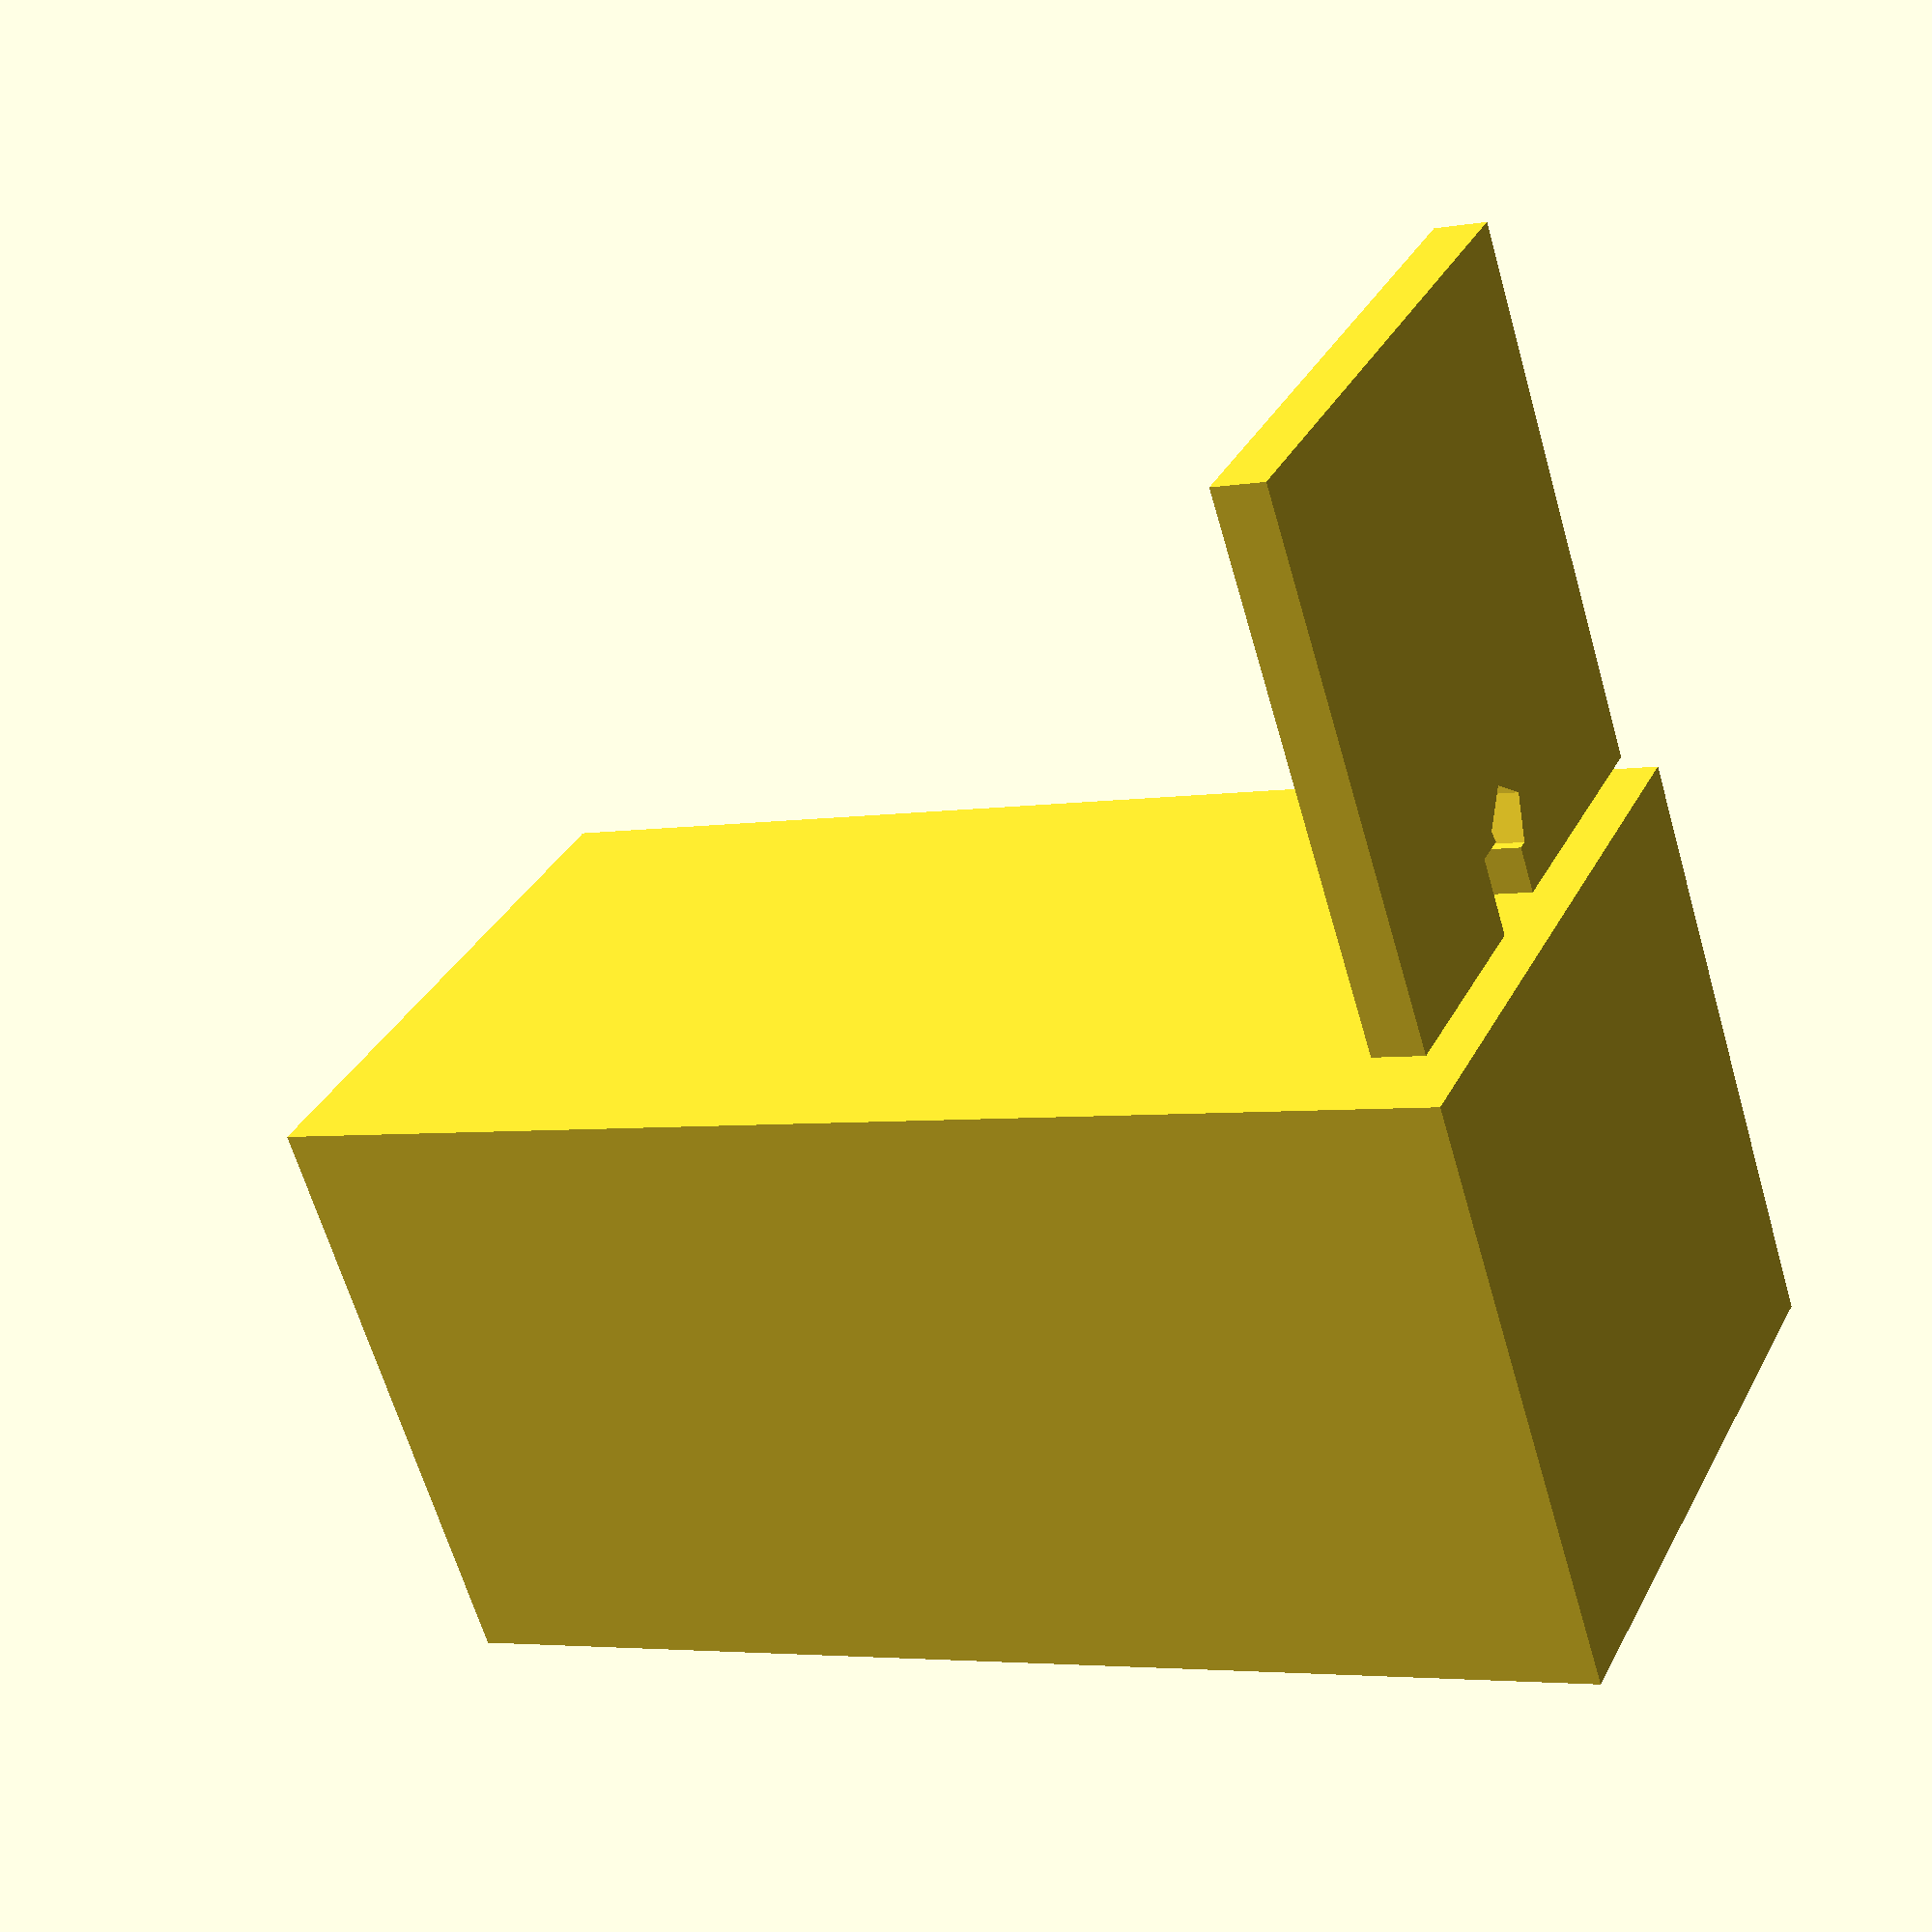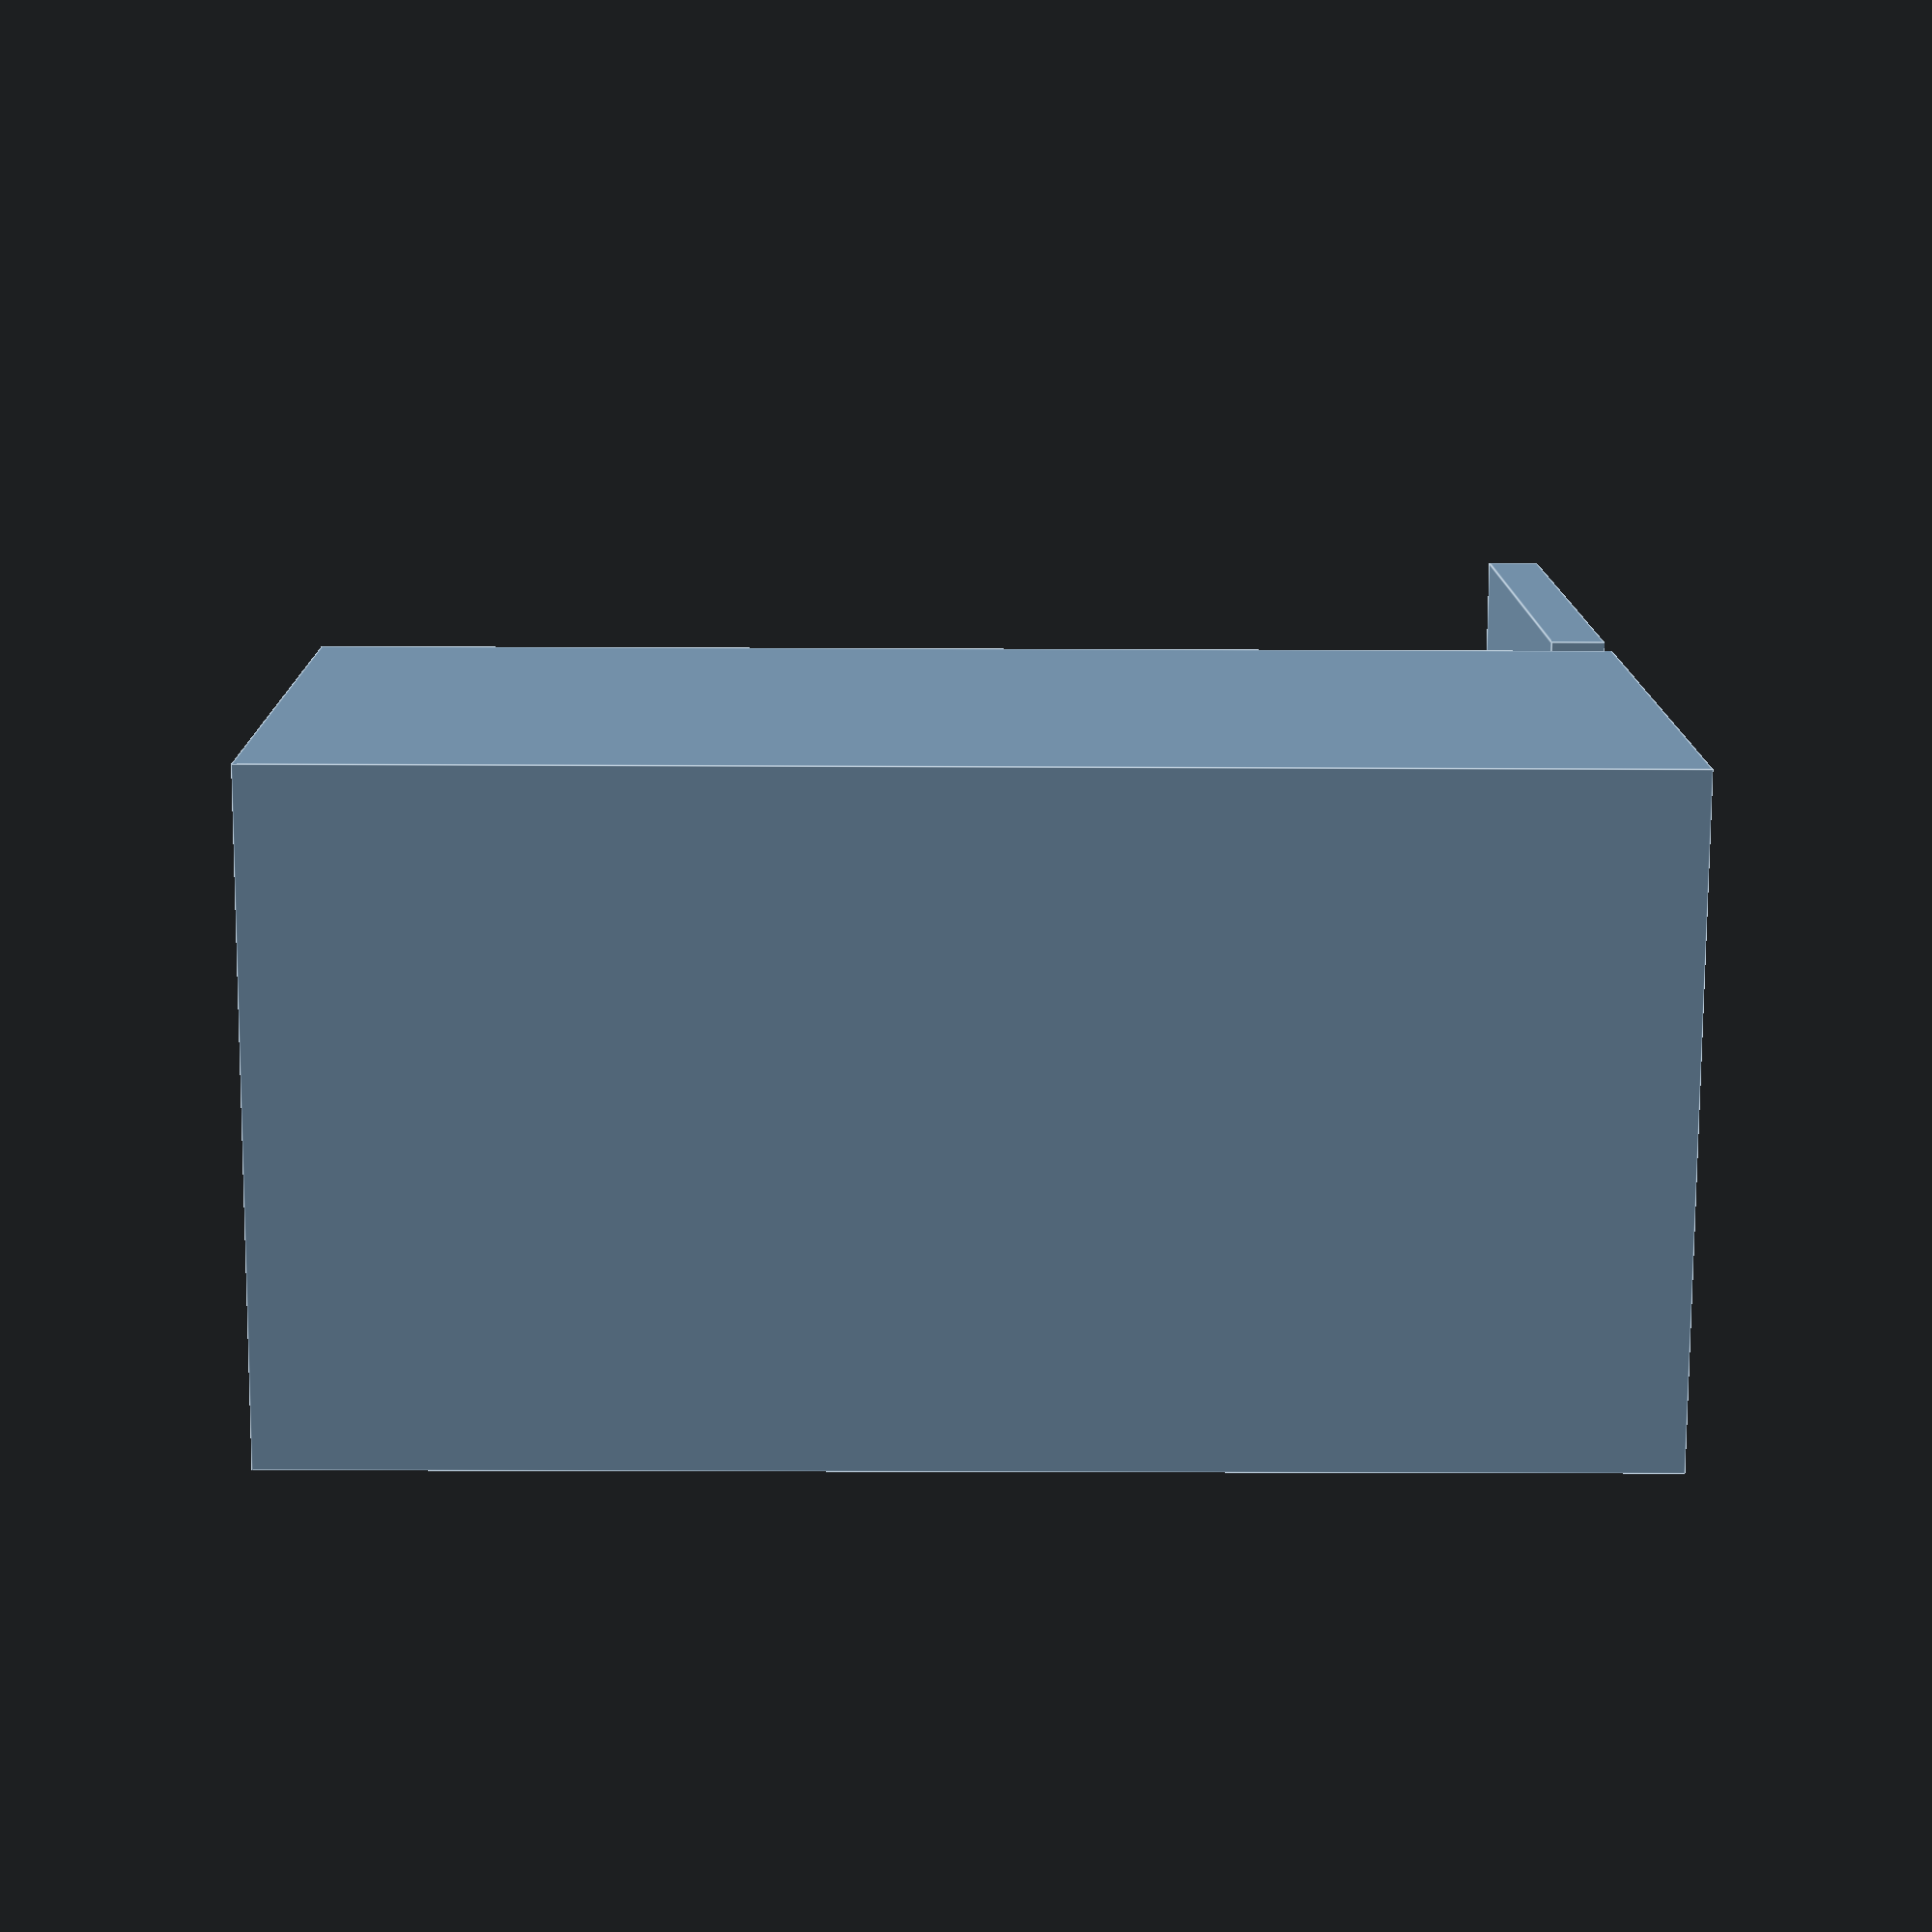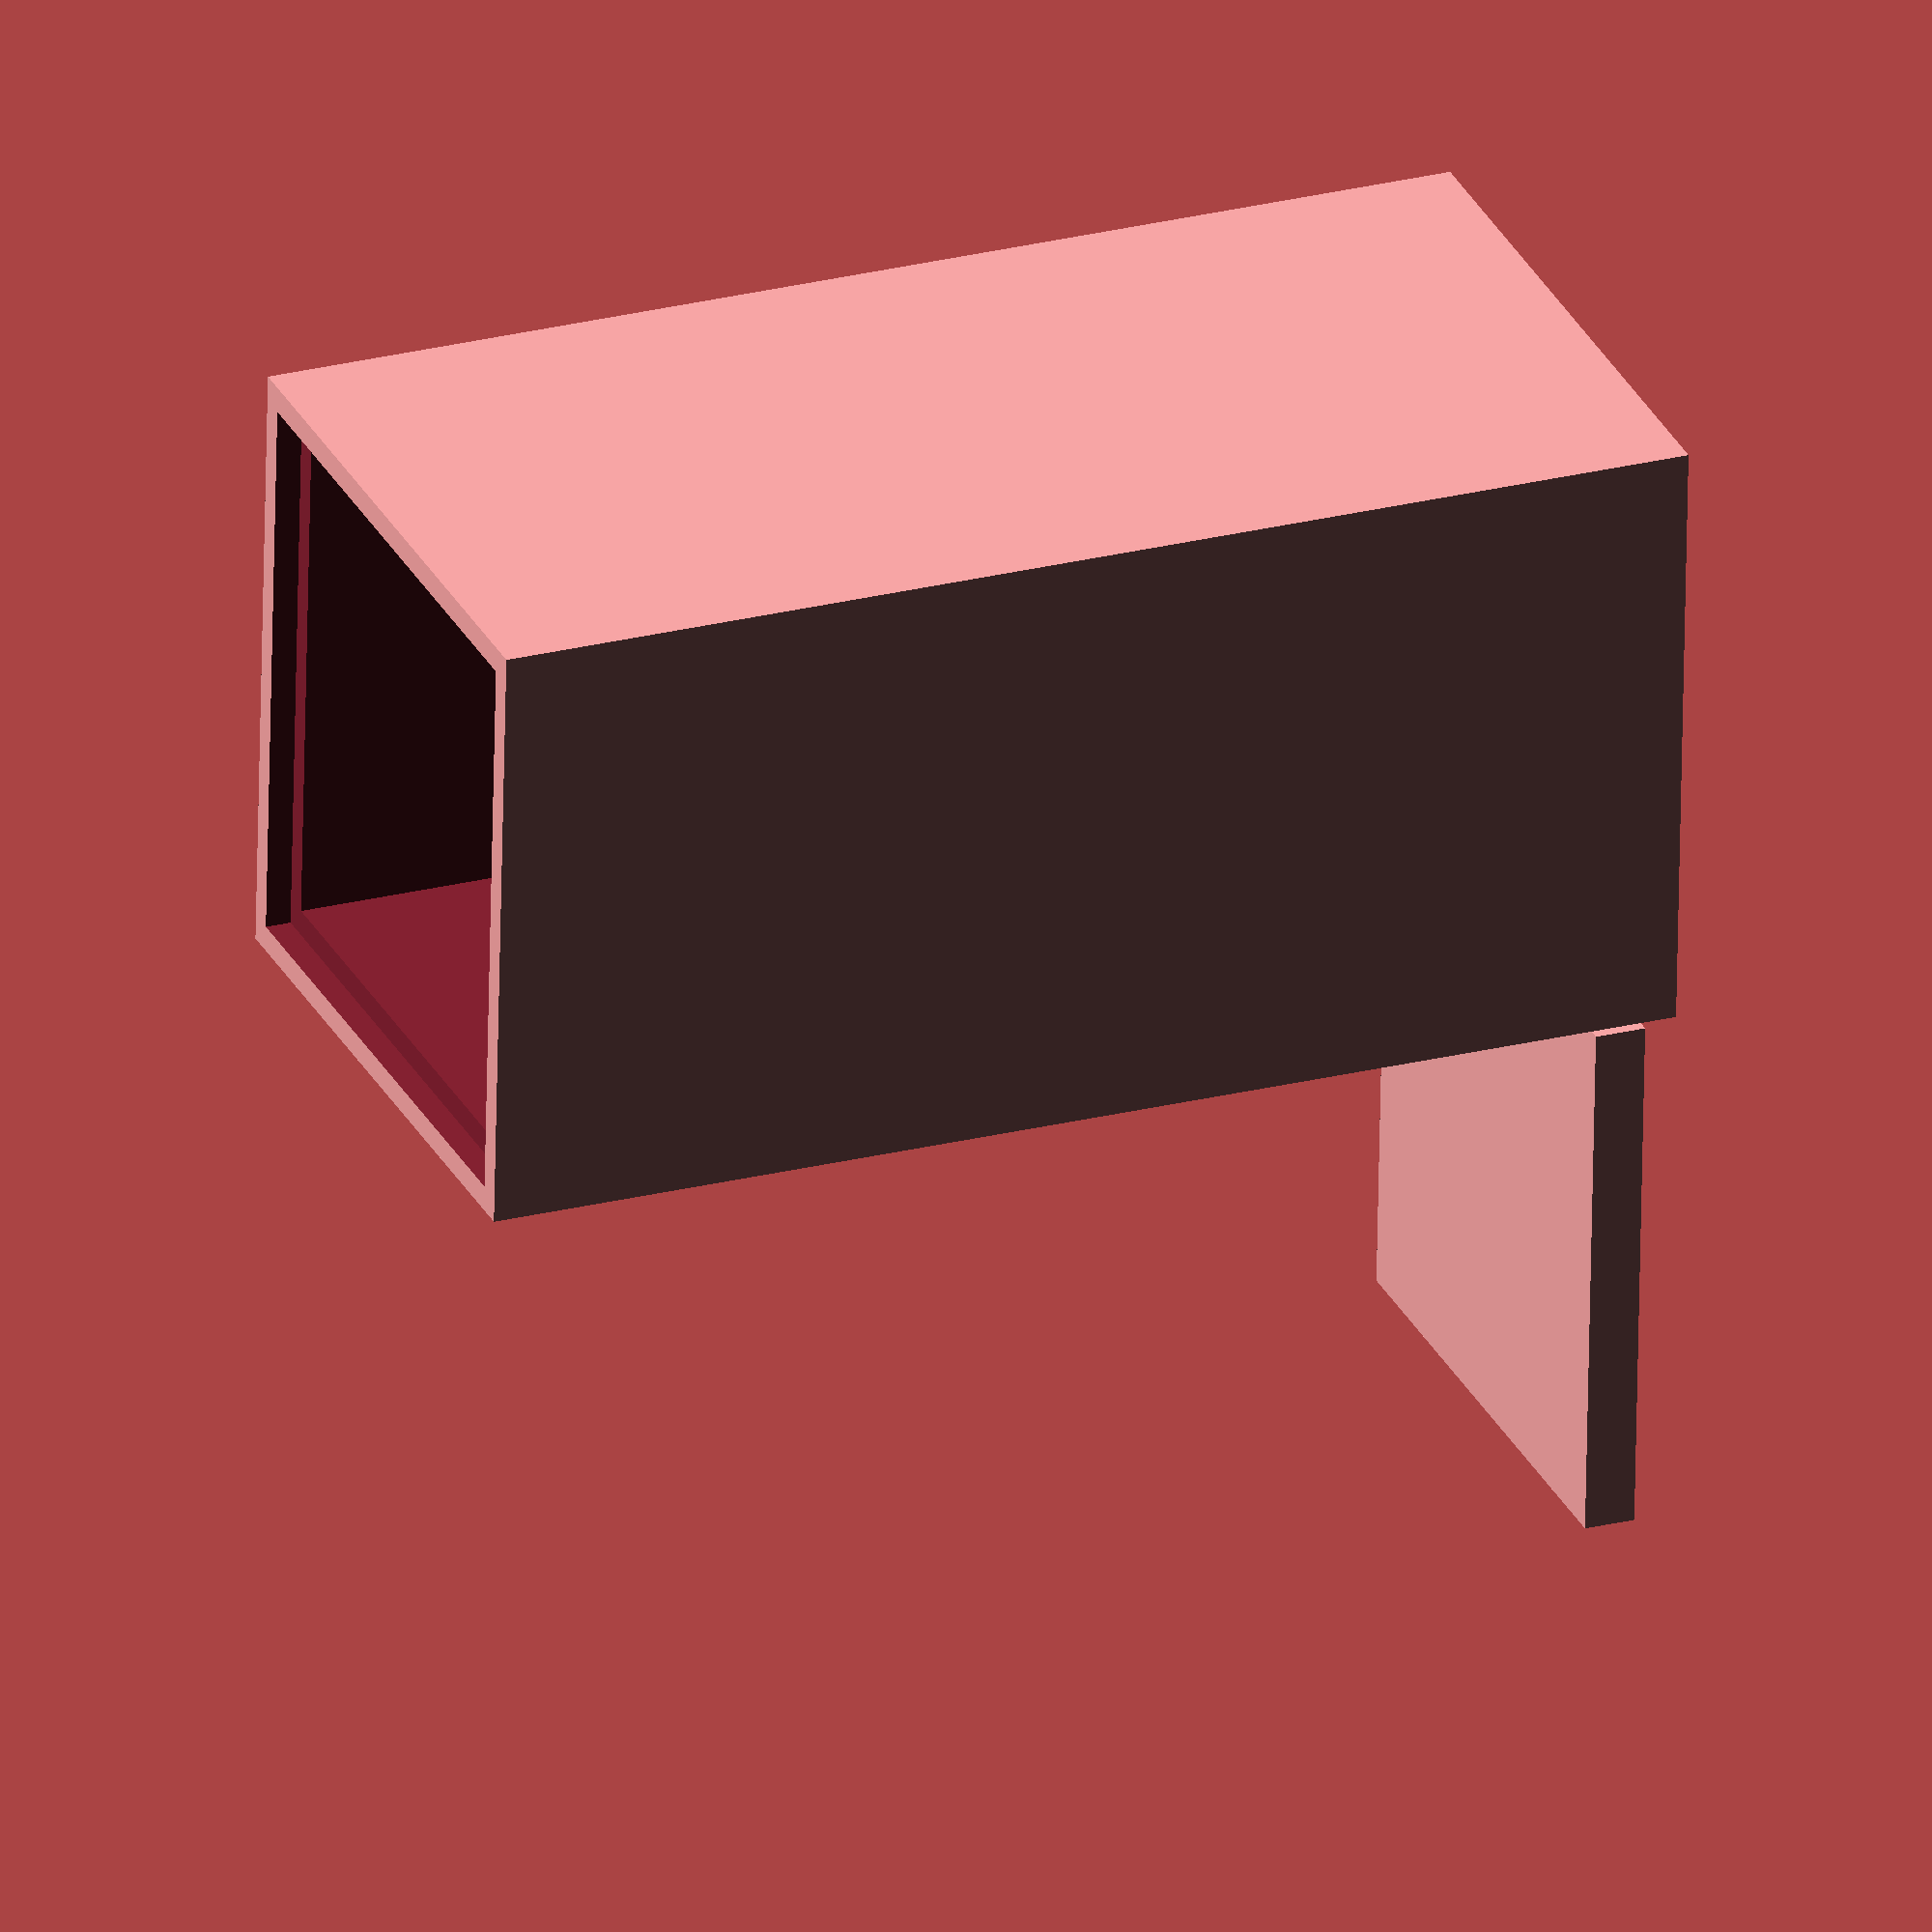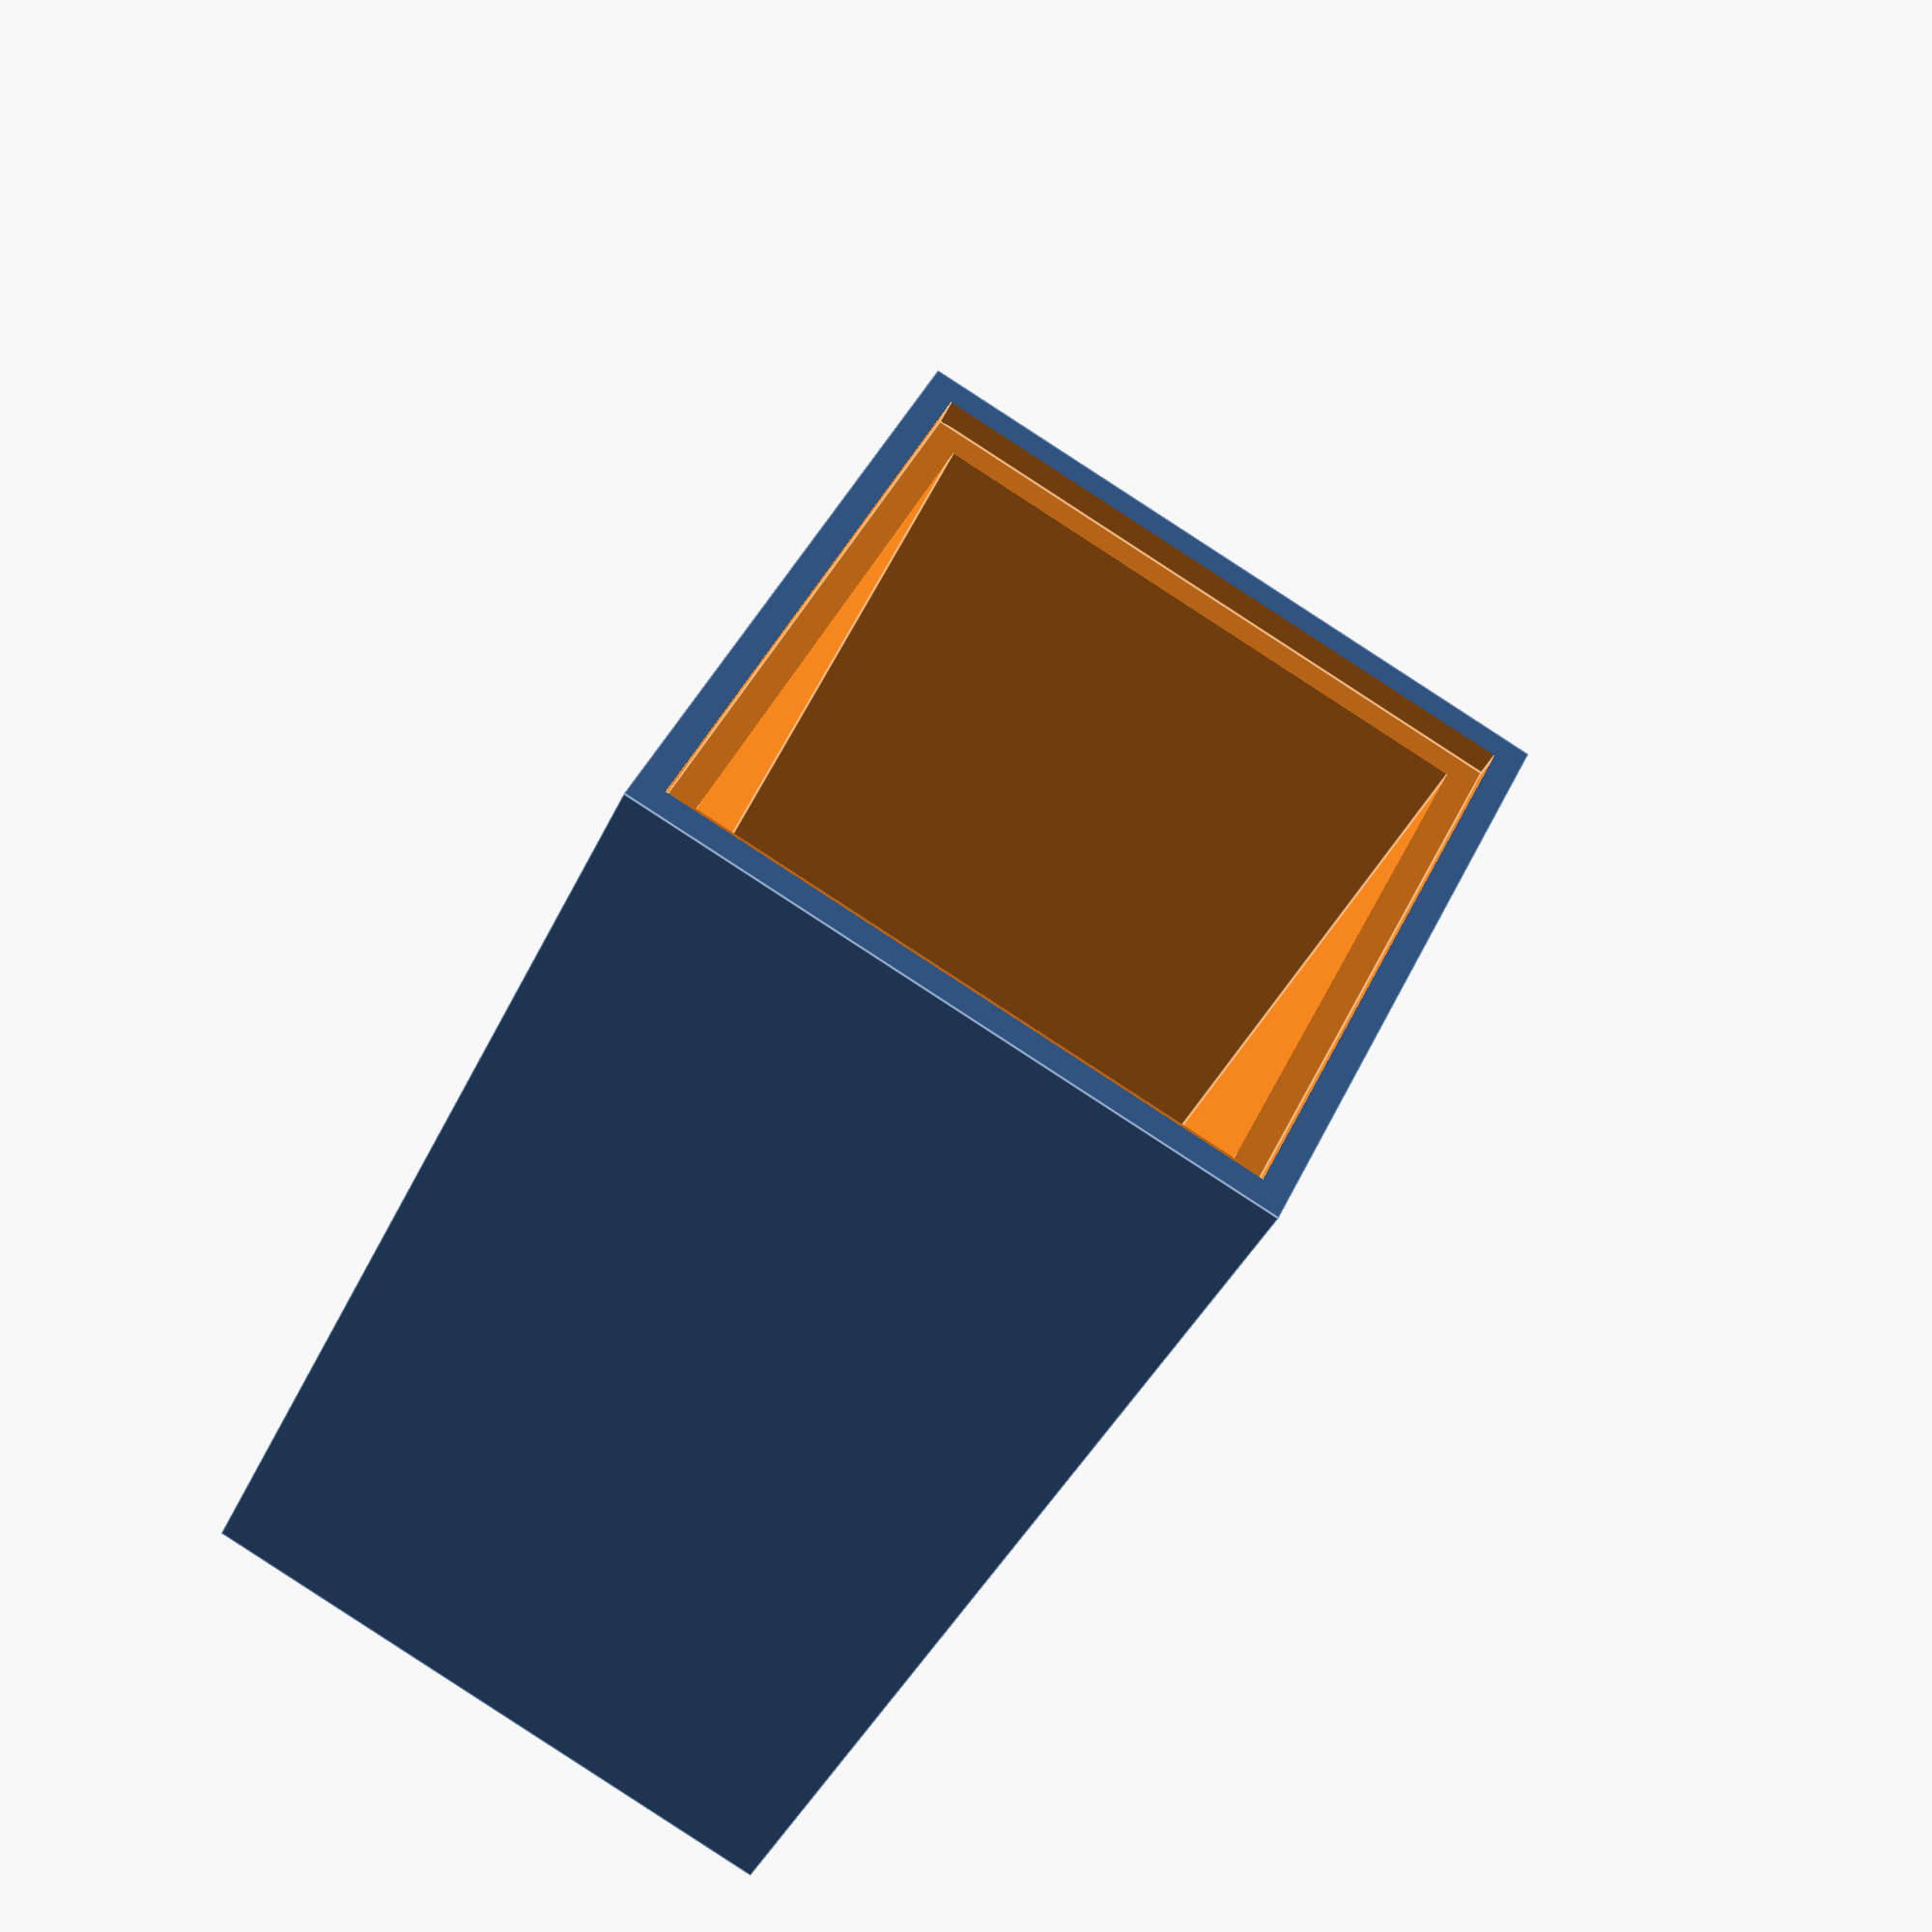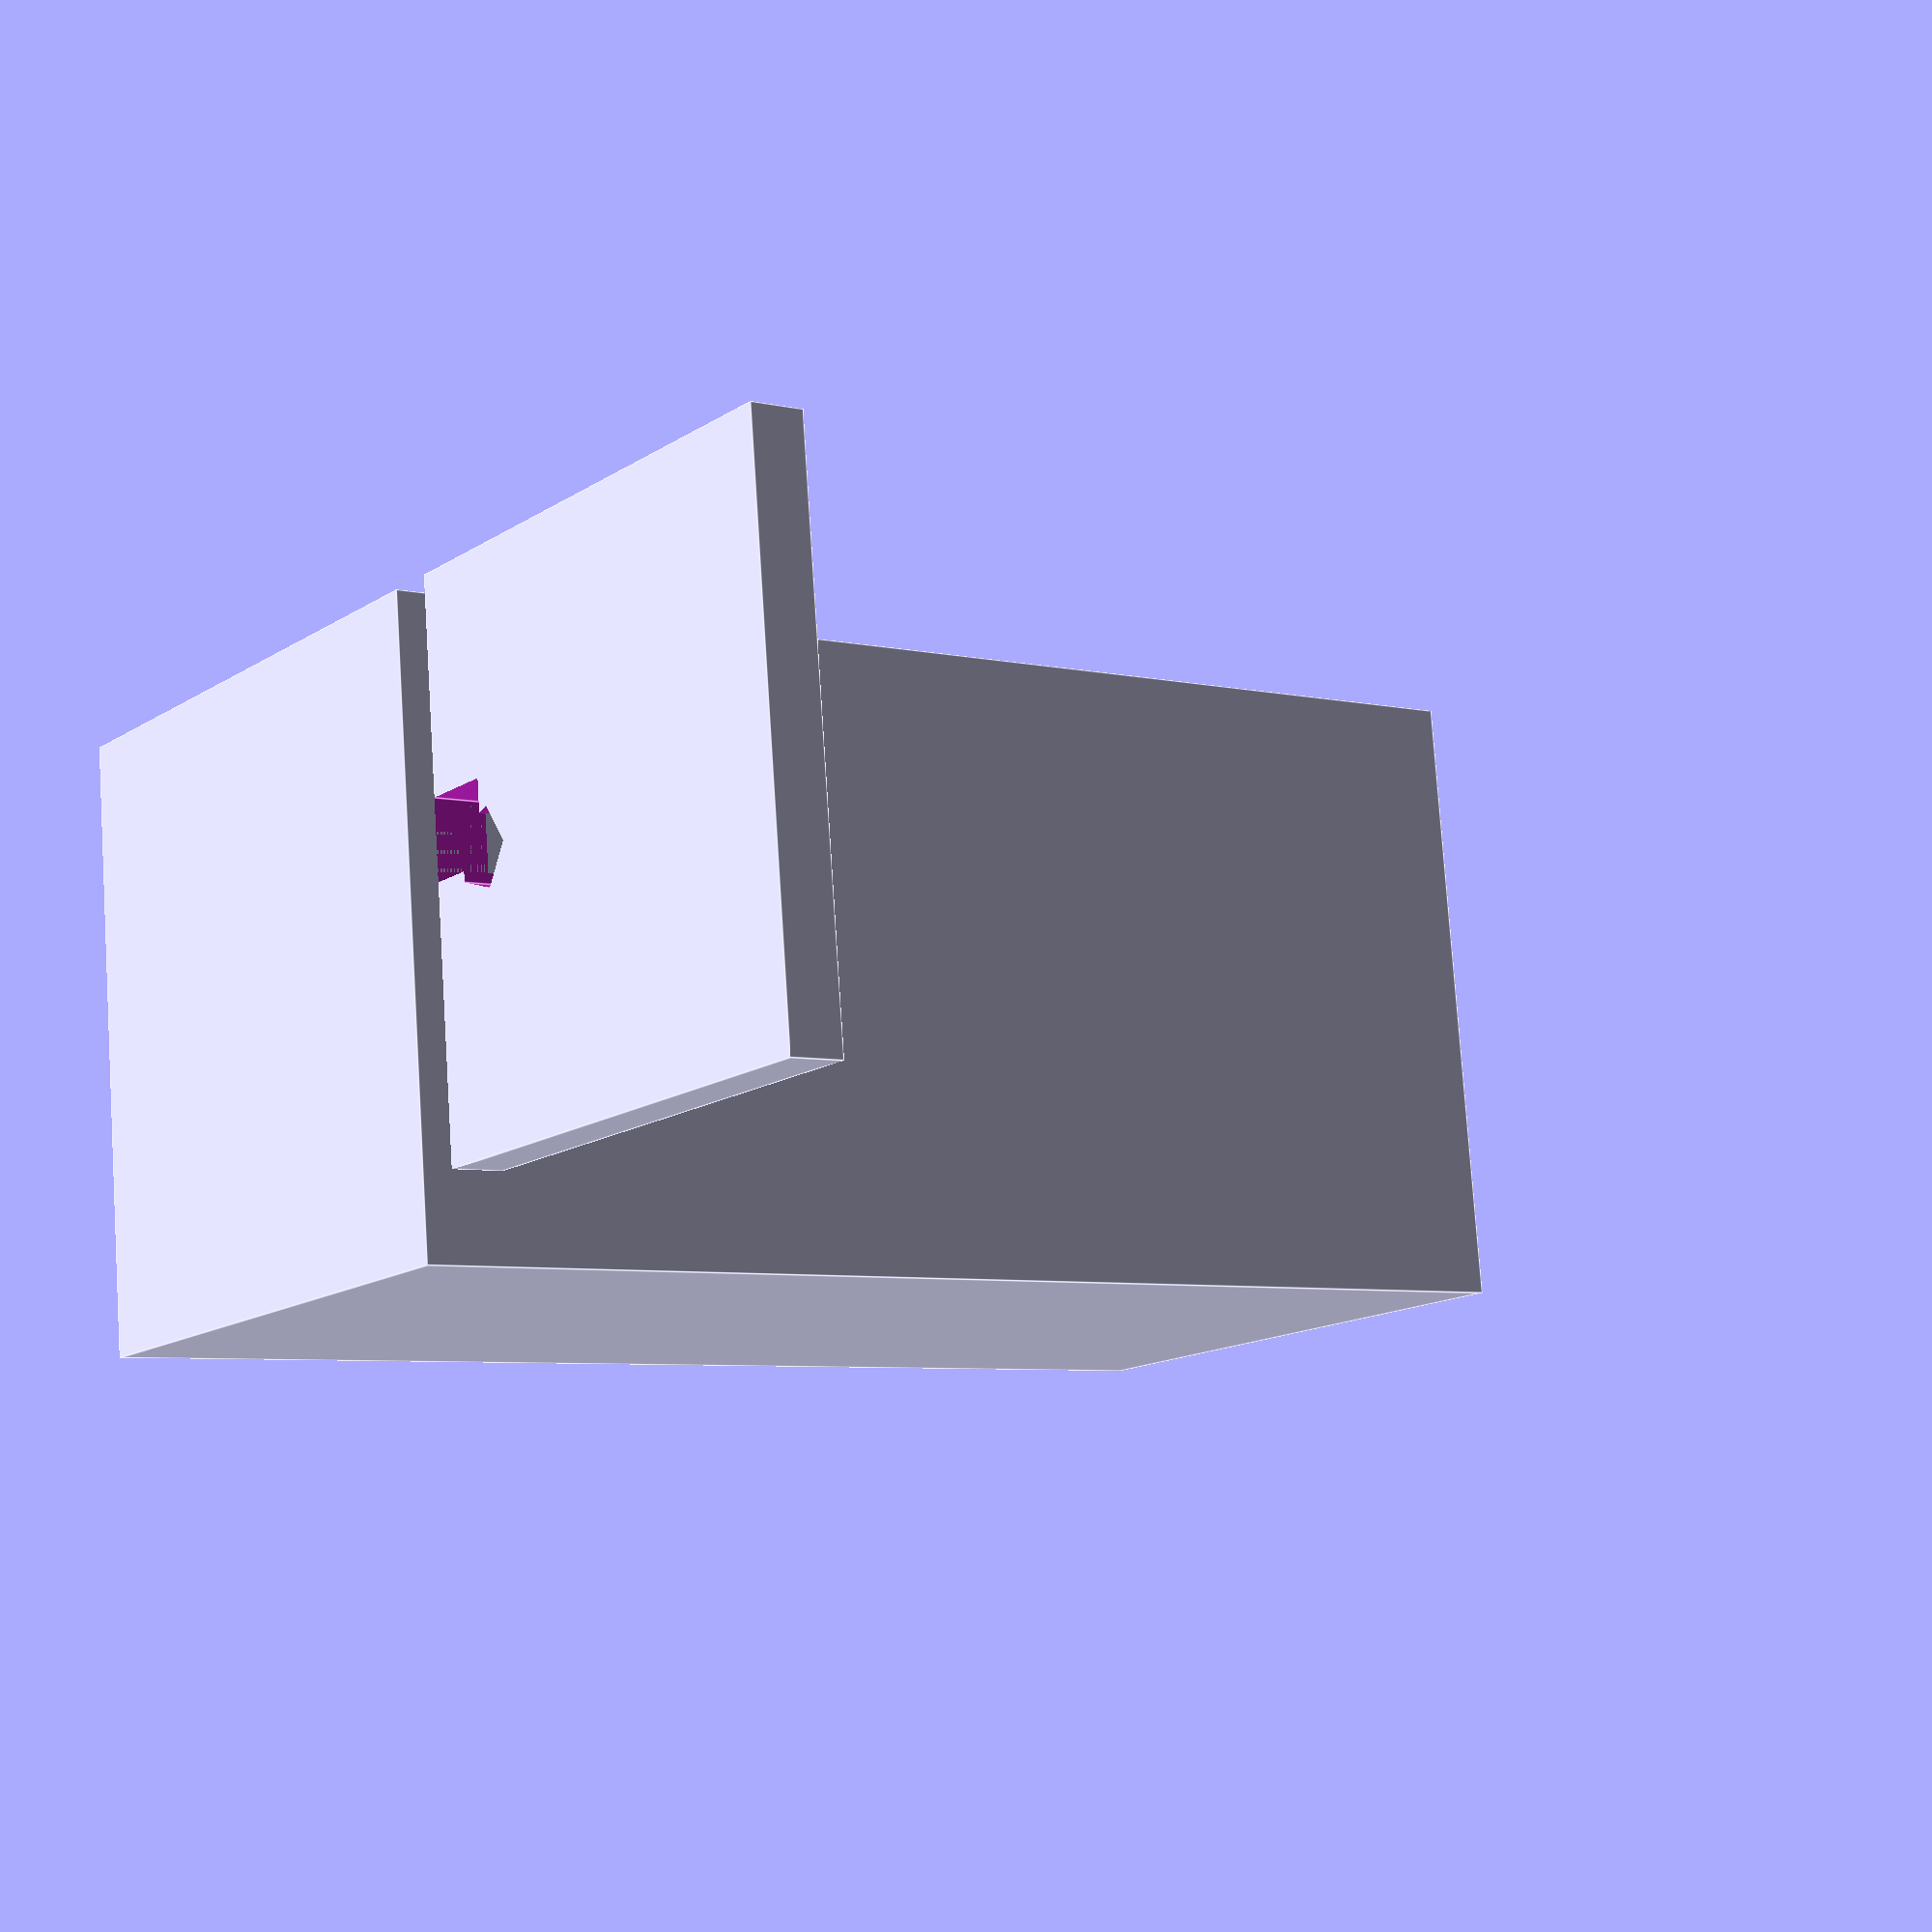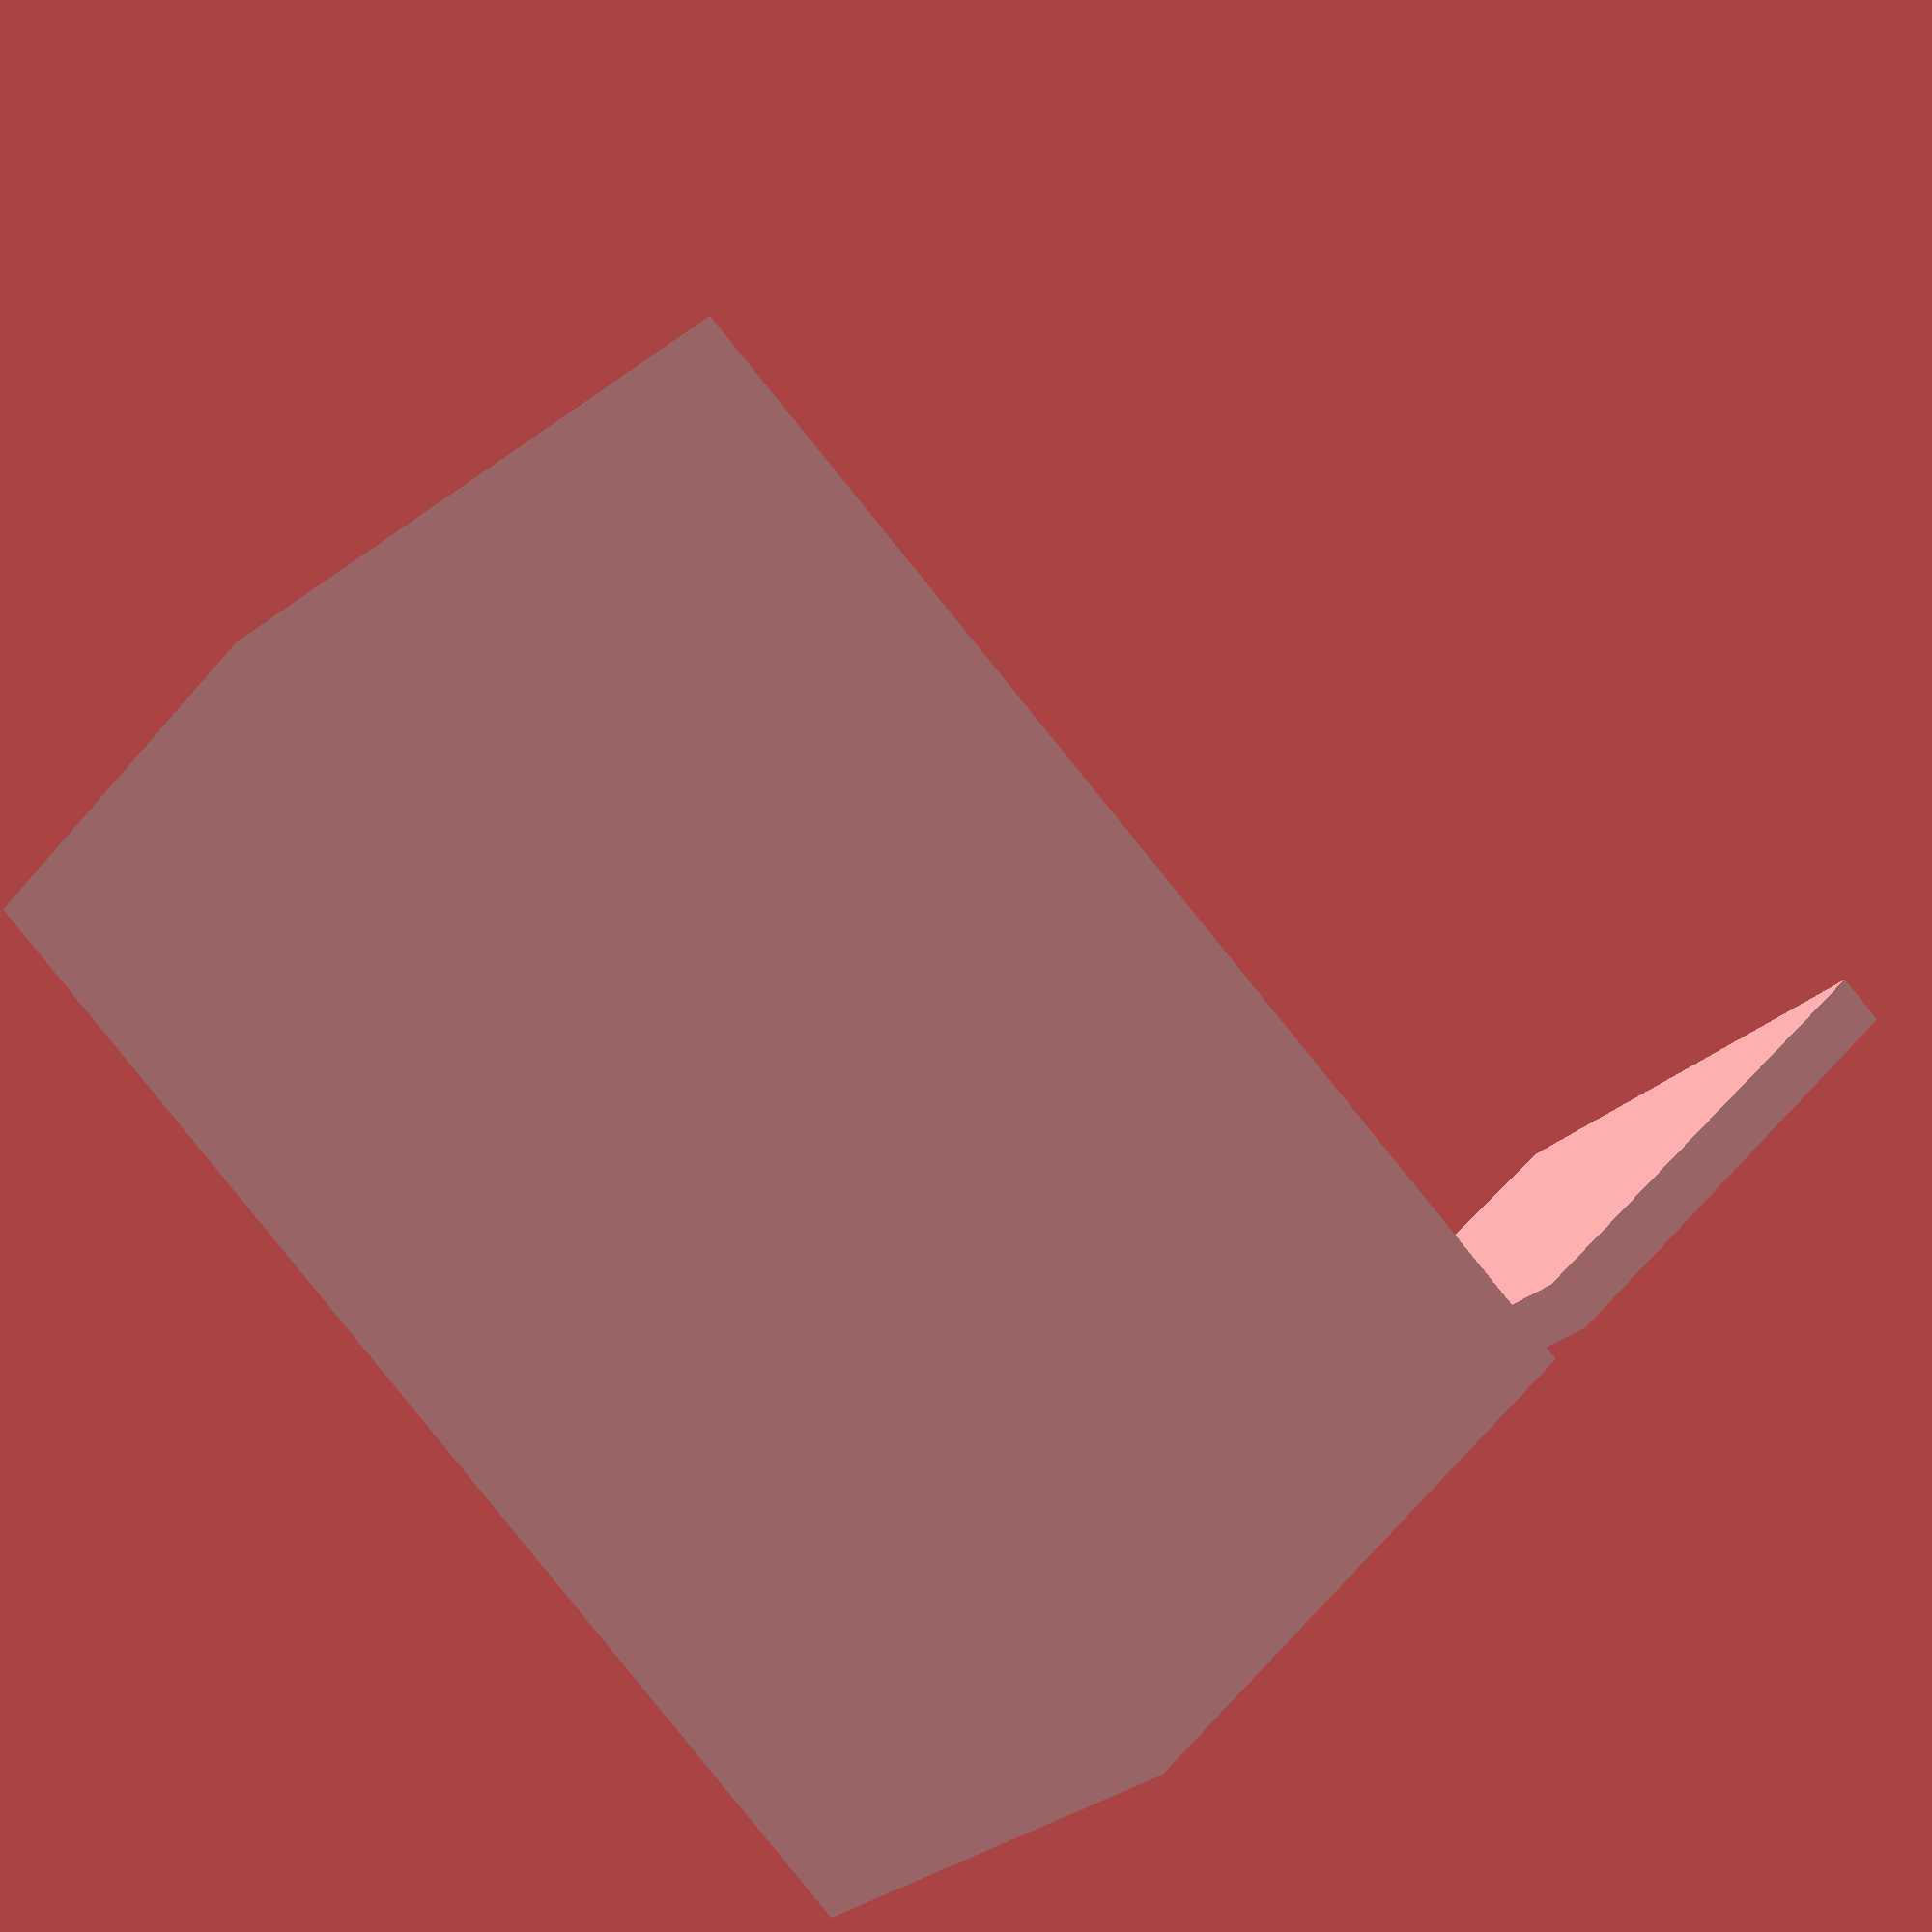
<openscad>
difference(){
    cube([24, 24, 48]);
    translate([2, 2, 2]){
        cube([20, 20, 48]);
    }
    translate([1, 1, 47]){
        cube([22, 22, 3]);
    }
}

translate([26, 0, 0]){
    difference(){
        cube([21, 21, 2]);
        translate([0, 8, -1]){
            cube([3, 3, 4]);
        }
        translate([3, 10.5, -1]){
            cylinder(r=1.5, h=4);
        }
    }
}
</openscad>
<views>
elev=4.4 azim=304.1 roll=119.7 proj=p view=solid
elev=22.0 azim=214.9 roll=89.5 proj=p view=edges
elev=334.6 azim=93.0 roll=68.0 proj=o view=wireframe
elev=217.1 azim=115.4 roll=201.8 proj=p view=edges
elev=5.8 azim=186.6 roll=234.5 proj=p view=edges
elev=87.6 azim=322.1 roll=39.1 proj=p view=wireframe
</views>
